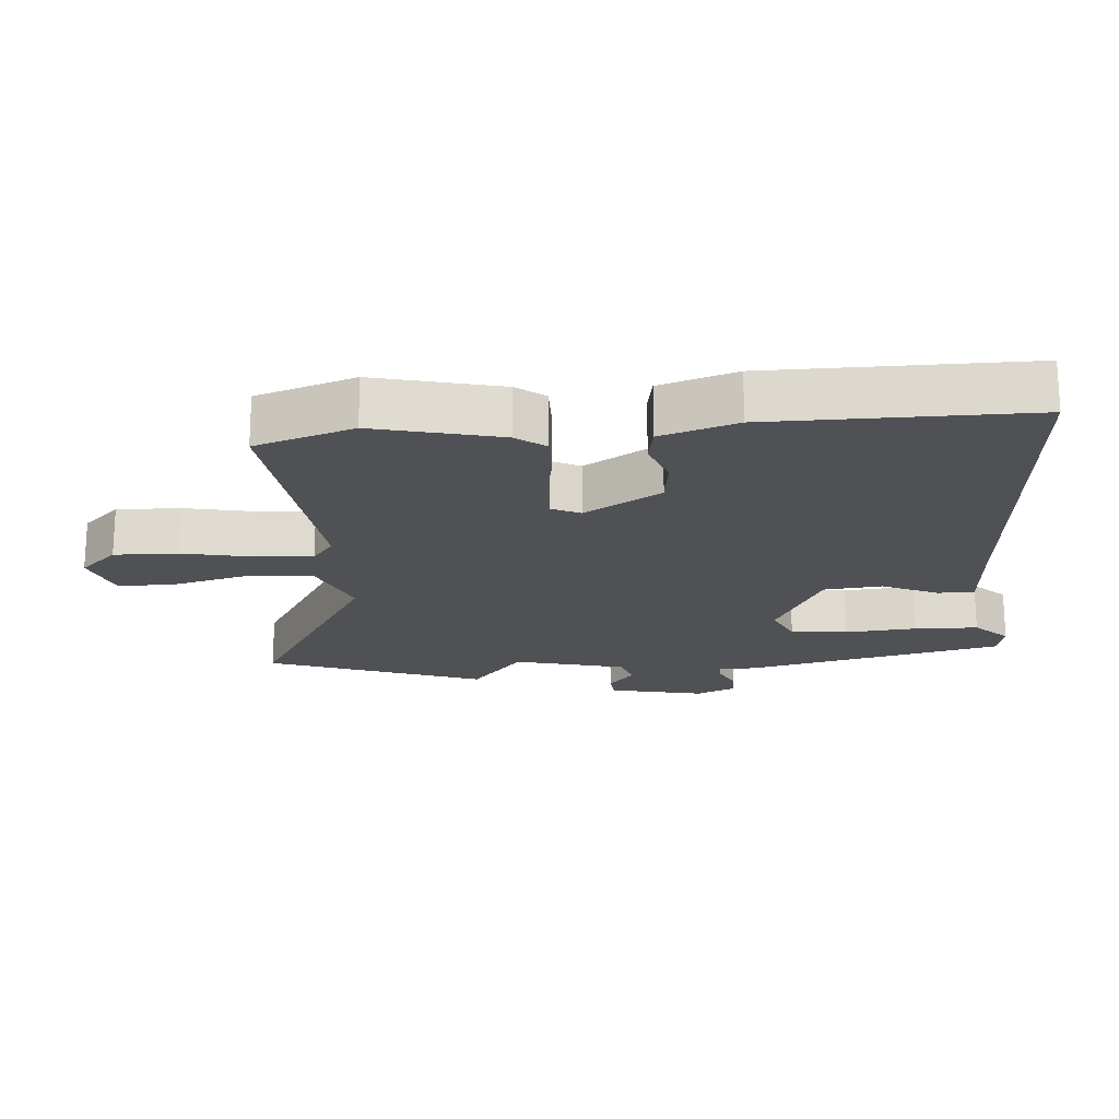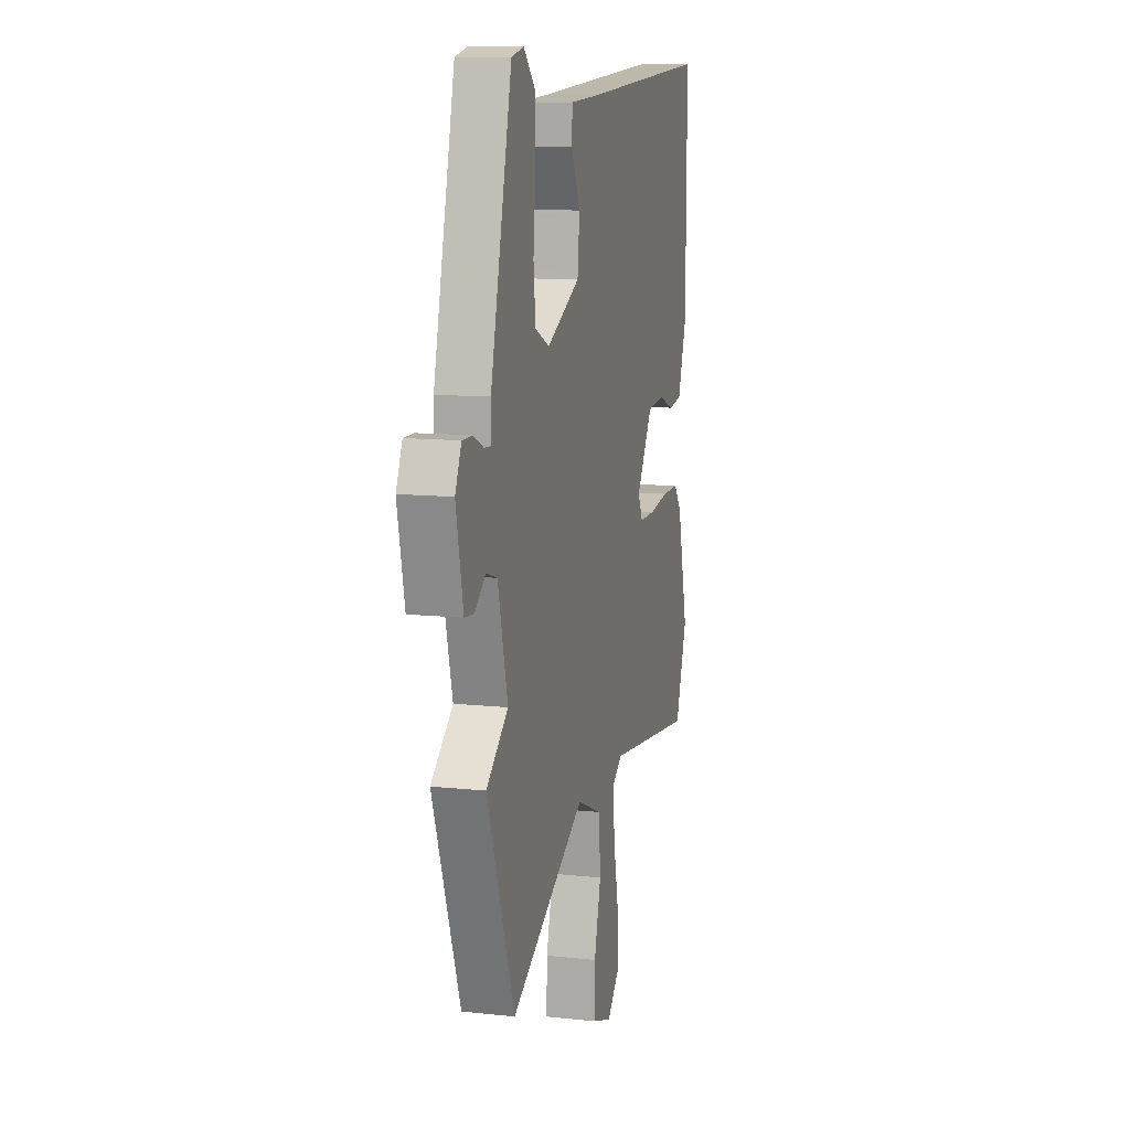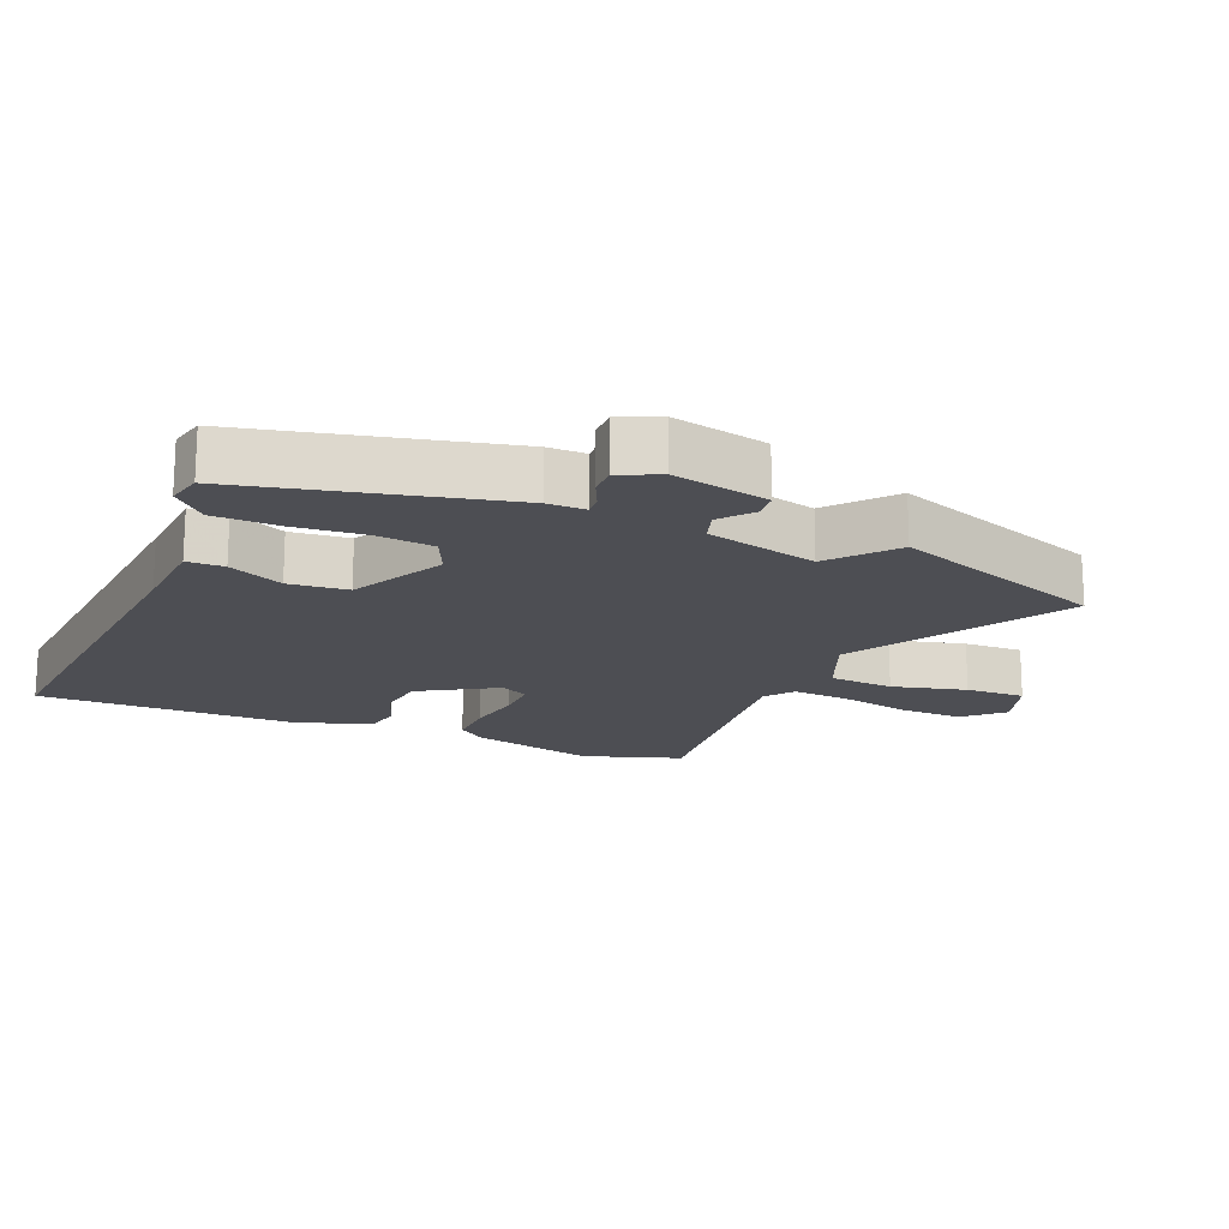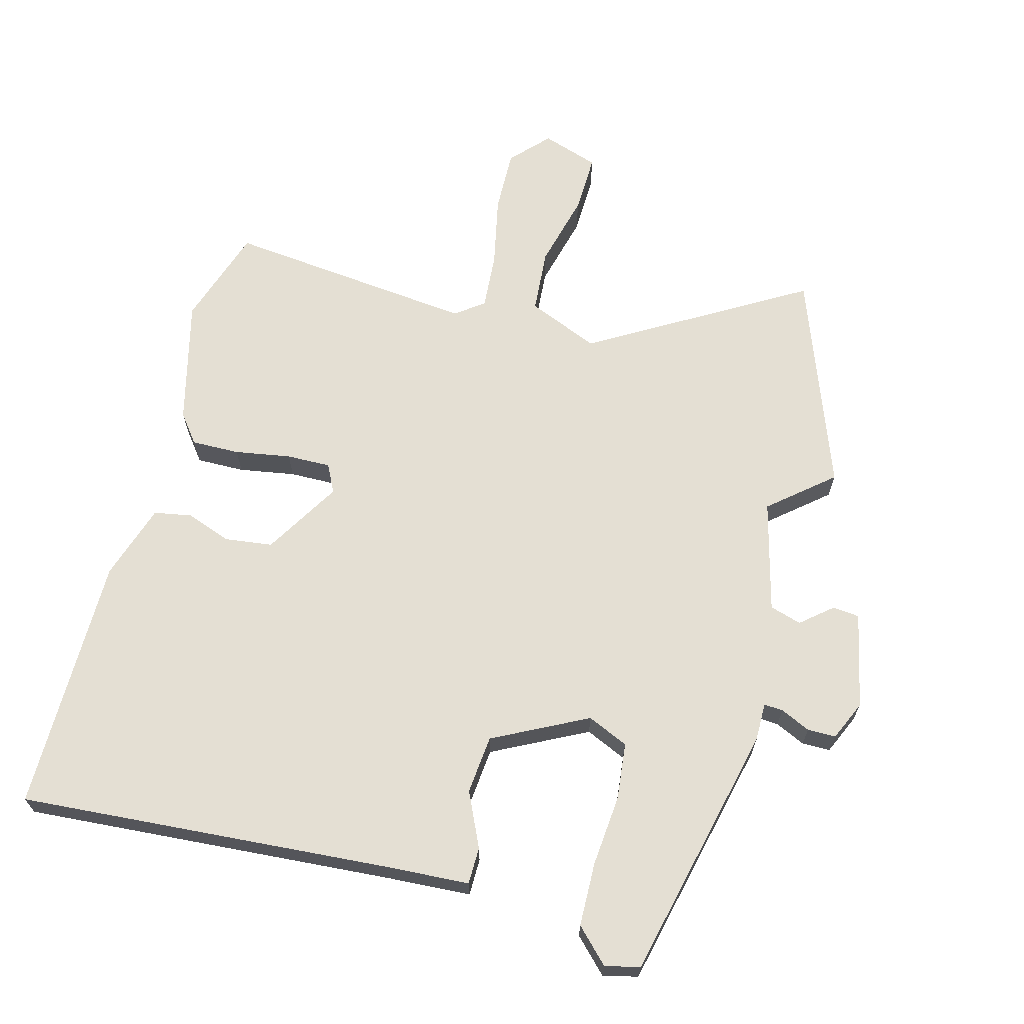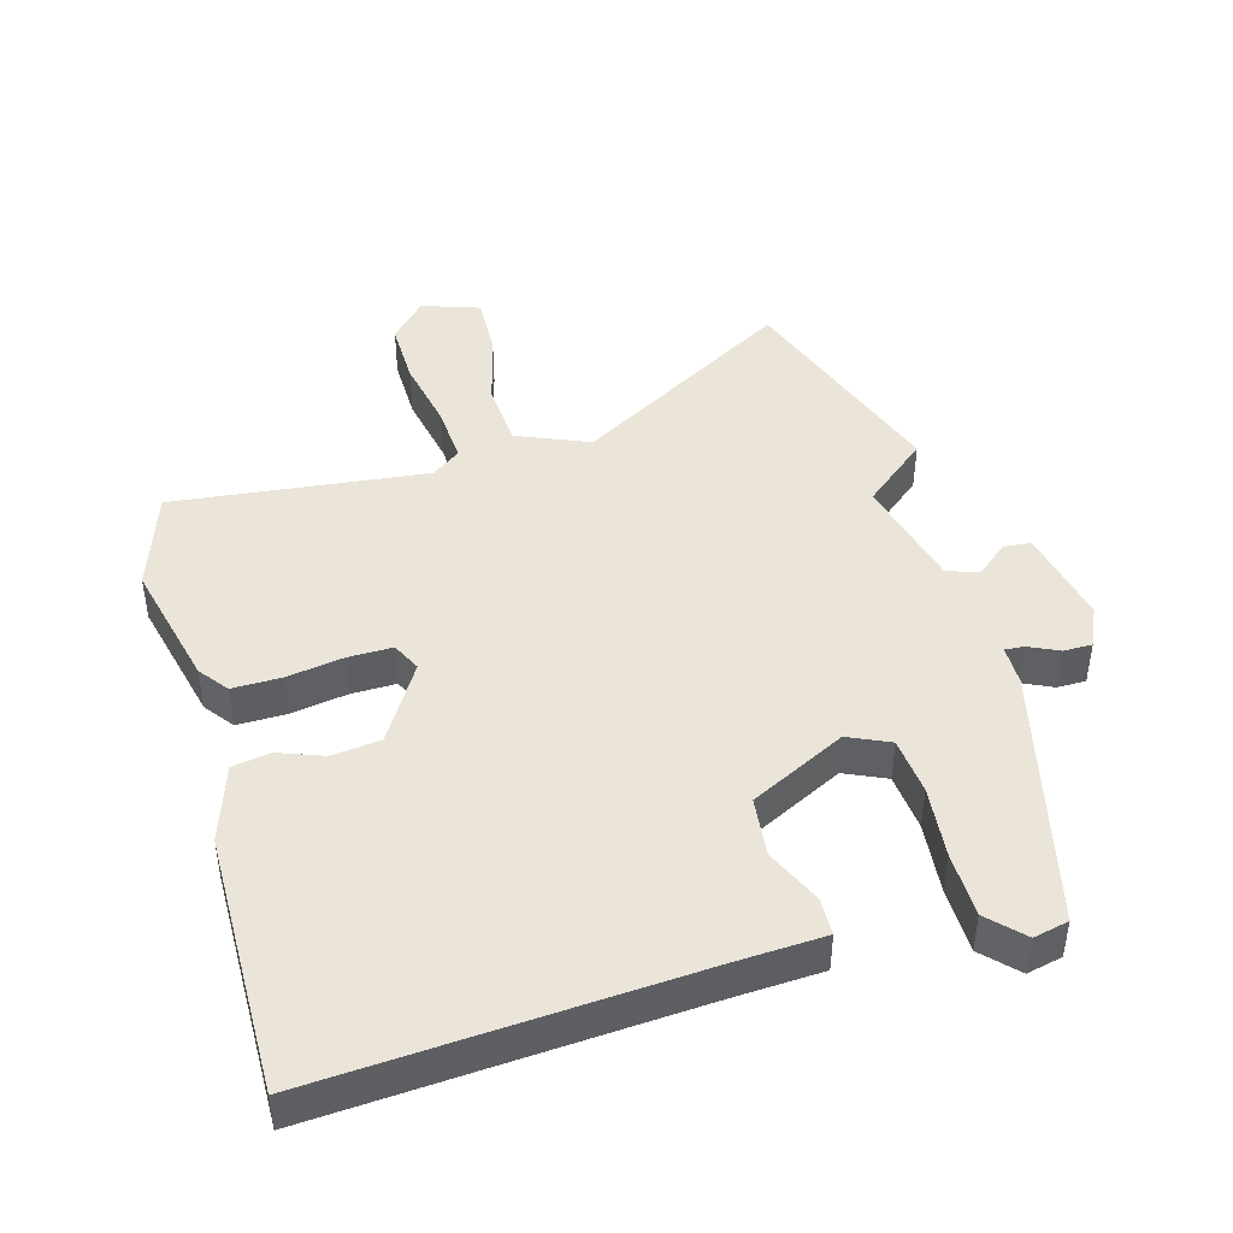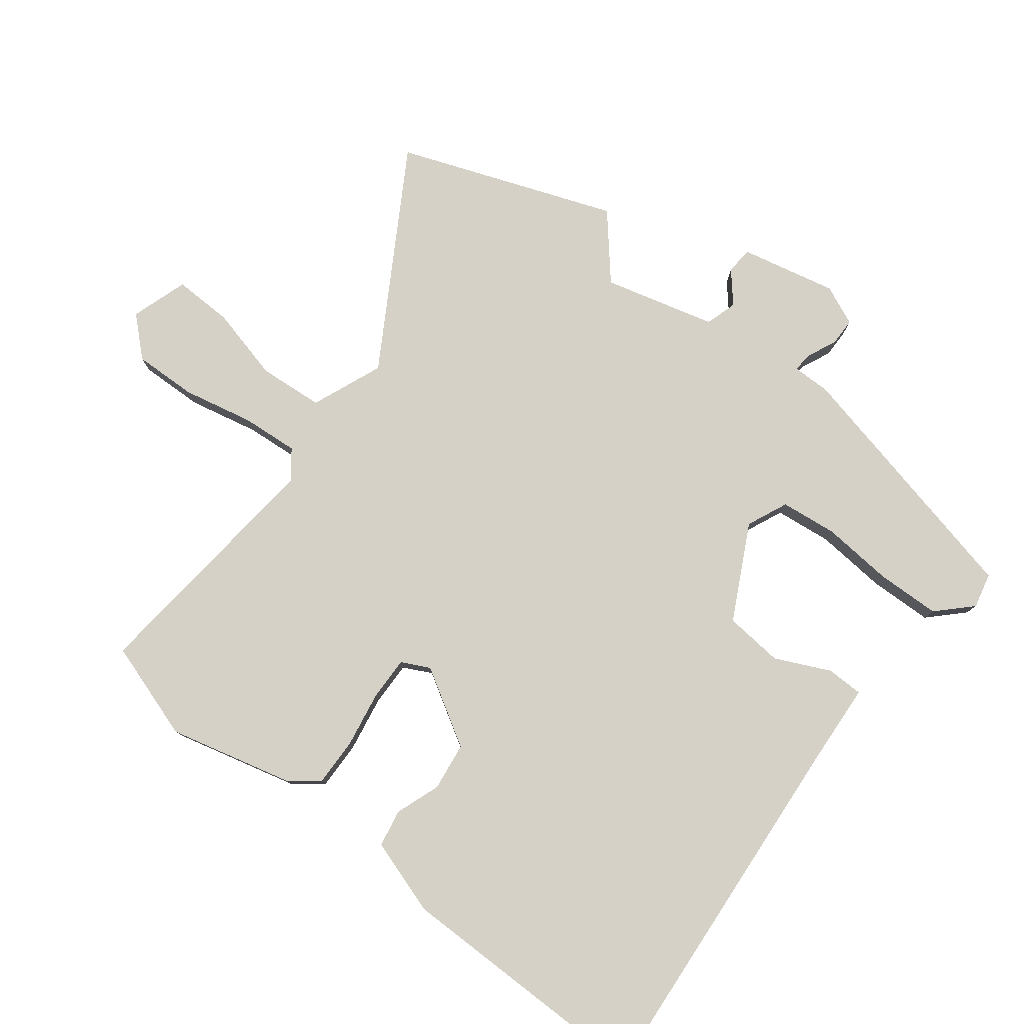
<metadata>
{"format":"obj","ext":"obj","renderer":"f3d","projection":"perspective","resolution":1024,"background":"white","views":[{"elev":-19.5,"azim":-85.6,"up":"+Y"},{"elev":11.0,"azim":104.9,"up":"+Z"},{"elev":-17.4,"azim":66.9,"up":"+Y"},{"elev":66.5,"azim":14.7,"up":"+Y"},{"elev":44.9,"azim":-15.6,"up":"+Y"},{"elev":79.0,"azim":-52.8,"up":"+Y"}]}
</metadata>
<code>
v -0.497 0.07 -0.509
v -0.547 0.07 -0.36
v -0.501 0.07 -0.17
v -0.468 0.07 -0.127
v -0.395 0.07 -0.128
v -0.31 0.07 -0.142
v -0.243 0.07 -0.143
v -0.222 0.07 -0.1
v -0.292 0.07 0.015
v -0.365 0.07 0.024
v -0.433 0.07 -0.001
v -0.49 0.07 0.009
v -0.528 0.07 0.124
v -0.531 0.07 0.514
v 0.033 0.07 0.475
v 0.16 0.07 0.468
v 0.161 0.07 0.412
v 0.123 0.07 0.329
v 0.132 0.07 0.24
v 0.275 0.07 0.168
v 0.337 0.07 0.196
v 0.346 0.07 0.282
v 0.336 0.07 0.39
v 0.338 0.07 0.487
v 0.387 0.07 0.537
v 0.44 0.07 0.525
v 0.532 0.07 0.136
v 0.532 0.07 0.078
v 0.561 0.07 0.08
v 0.606 0.07 0.101
v 0.649 0.07 0.101
v 0.676 0.07 0.041
v 0.645 0.07 -0.104
v 0.604 0.07 -0.108
v 0.557 0.07 -0.069
v 0.509 0.07 -0.084
v 0.466 0.07 -0.253
v 0.561 0.07 -0.332
v 0.442 0.07 -0.659
v 0.118 0.07 -0.47
v 0.01 0.07 -0.515
v 0.003 0.07 -0.613
v 0.032 0.07 -0.725
v 0.035 0.07 -0.815
v -0.051 0.07 -0.844
v -0.104 0.07 -0.788
v -0.102 0.07 -0.692
v -0.08 0.07 -0.585
v -0.074 0.07 -0.499
v -0.117 0.07 -0.467
v -0.497 0 -0.509
v -0.547 0 -0.36
v -0.501 0 -0.17
v -0.468 0 -0.127
v -0.395 0 -0.128
v -0.31 0 -0.142
v -0.243 0 -0.143
v -0.222 0 -0.1
v -0.292 0 0.015
v -0.365 0 0.024
v -0.433 0 -0.001
v -0.49 0 0.009
v -0.528 0 0.124
v -0.531 0 0.514
v 0.033 0 0.475
v 0.16 0 0.468
v 0.161 0 0.412
v 0.123 0 0.329
v 0.132 0 0.24
v 0.275 0 0.168
v 0.337 0 0.196
v 0.346 0 0.282
v 0.336 0 0.39
v 0.338 0 0.487
v 0.387 0 0.537
v 0.44 0 0.525
v 0.532 0 0.136
v 0.532 0 0.078
v 0.561 0 0.08
v 0.606 0 0.101
v 0.649 0 0.101
v 0.676 0 0.041
v 0.645 0 -0.104
v 0.604 0 -0.108
v 0.557 0 -0.069
v 0.509 0 -0.084
v 0.466 0 -0.253
v 0.561 0 -0.332
v 0.442 0 -0.659
v 0.118 0 -0.47
v 0.01 0 -0.515
v 0.003 0 -0.613
v 0.032 0 -0.725
v 0.035 0 -0.815
v -0.051 0 -0.844
v -0.104 0 -0.788
v -0.102 0 -0.692
v -0.08 0 -0.585
v -0.074 0 -0.499
v -0.117 0 -0.467
f 45 46 47 48
f 45 48 49
f 42 43 44 45
f 41 42 45 49
f 40 41 49 50
f 37 38 39 40
f 36 37 40 50
f 32 33 34 35
f 32 35 36
f 29 30 31 32
f 28 29 32 36
f 22 23 24 25
f 21 22 25 26
f 15 16 17 18
f 15 18 19
f 14 15 19
f 13 14 19 20
f 10 11 12 13
f 9 10 13 20
f 3 4 5 6
f 3 6 7
f 2 3 7
f 1 2 7
f 50 1 7
f 36 50 7 8
f 21 26 27 28
f 20 21 28 36
f 8 9 20 36
f 98 97 96 95
f 99 98 95
f 95 94 93 92
f 99 95 92 91
f 100 99 91 90
f 90 89 88 87
f 100 90 87 86
f 85 84 83 82
f 86 85 82
f 82 81 80 79
f 86 82 79 78
f 75 74 73 72
f 76 75 72 71
f 68 67 66 65
f 69 68 65
f 69 65 64
f 70 69 64 63
f 63 62 61 60
f 70 63 60 59
f 56 55 54 53
f 57 56 53
f 57 53 52
f 57 52 51
f 57 51 100
f 58 57 100 86
f 78 77 76 71
f 86 78 71 70
f 86 70 59 58
f 1 51 52 2
f 2 52 53 3
f 3 53 54 4
f 4 54 55 5
f 5 55 56 6
f 6 56 57 7
f 7 57 58 8
f 8 58 59 9
f 9 59 60 10
f 10 60 61 11
f 11 61 62 12
f 12 62 63 13
f 13 63 64 14
f 14 64 65 15
f 15 65 66 16
f 16 66 67 17
f 17 67 68 18
f 18 68 69 19
f 19 69 70 20
f 20 70 71 21
f 21 71 72 22
f 22 72 73 23
f 23 73 74 24
f 24 74 75 25
f 25 75 76 26
f 26 76 77 27
f 27 77 78 28
f 28 78 79 29
f 29 79 80 30
f 30 80 81 31
f 31 81 82 32
f 32 82 83 33
f 33 83 84 34
f 34 84 85 35
f 35 85 86 36
f 36 86 87 37
f 37 87 88 38
f 38 88 89 39
f 39 89 90 40
f 40 90 91 41
f 41 91 92 42
f 42 92 93 43
f 43 93 94 44
f 44 94 95 45
f 45 95 96 46
f 46 96 97 47
f 47 97 98 48
f 48 98 99 49
f 49 99 100 50
f 50 100 51 1

</code>
